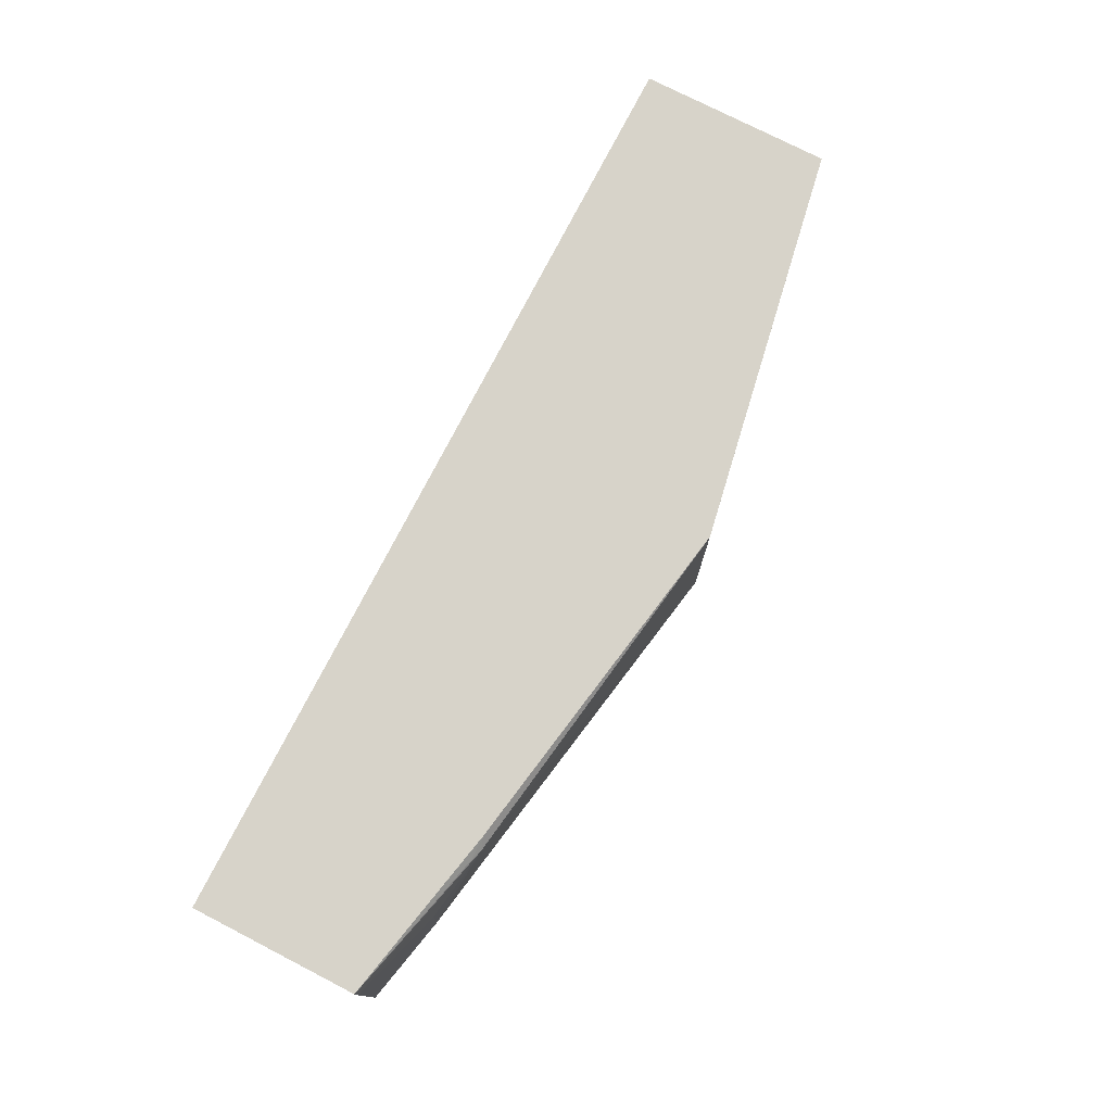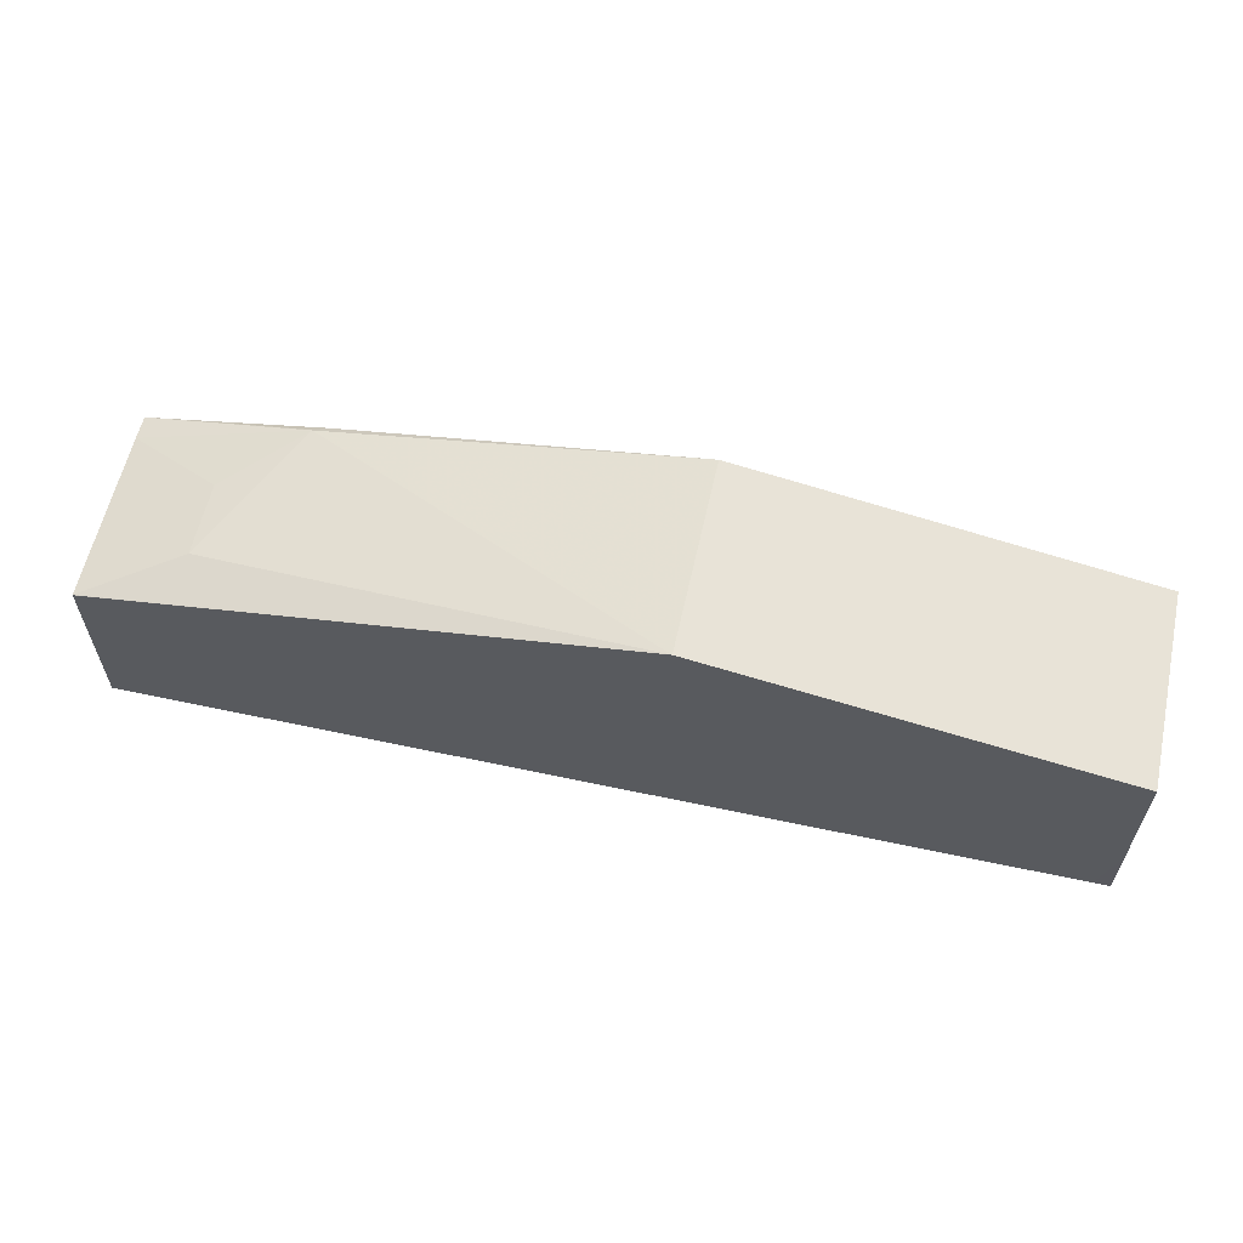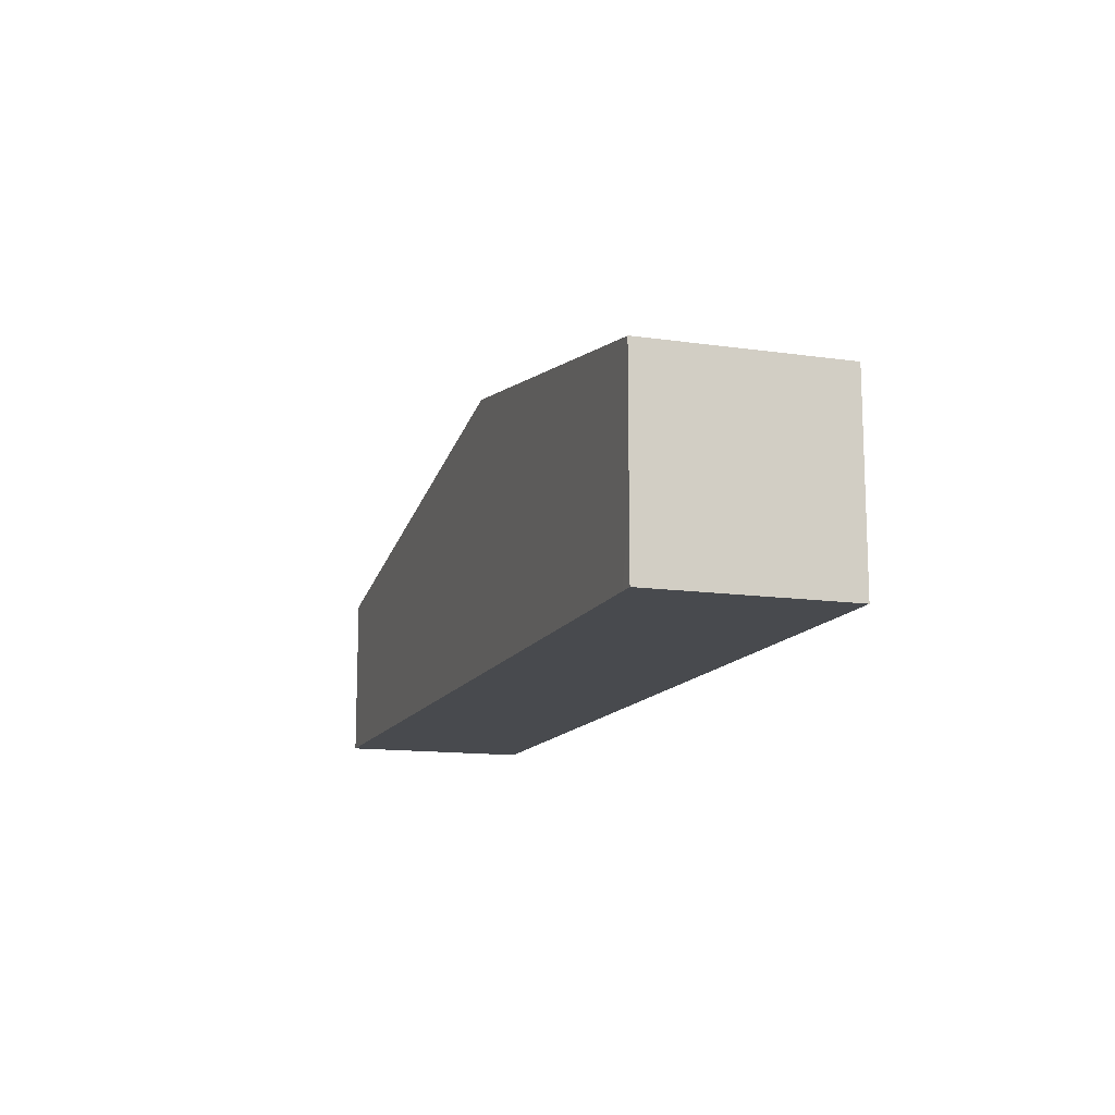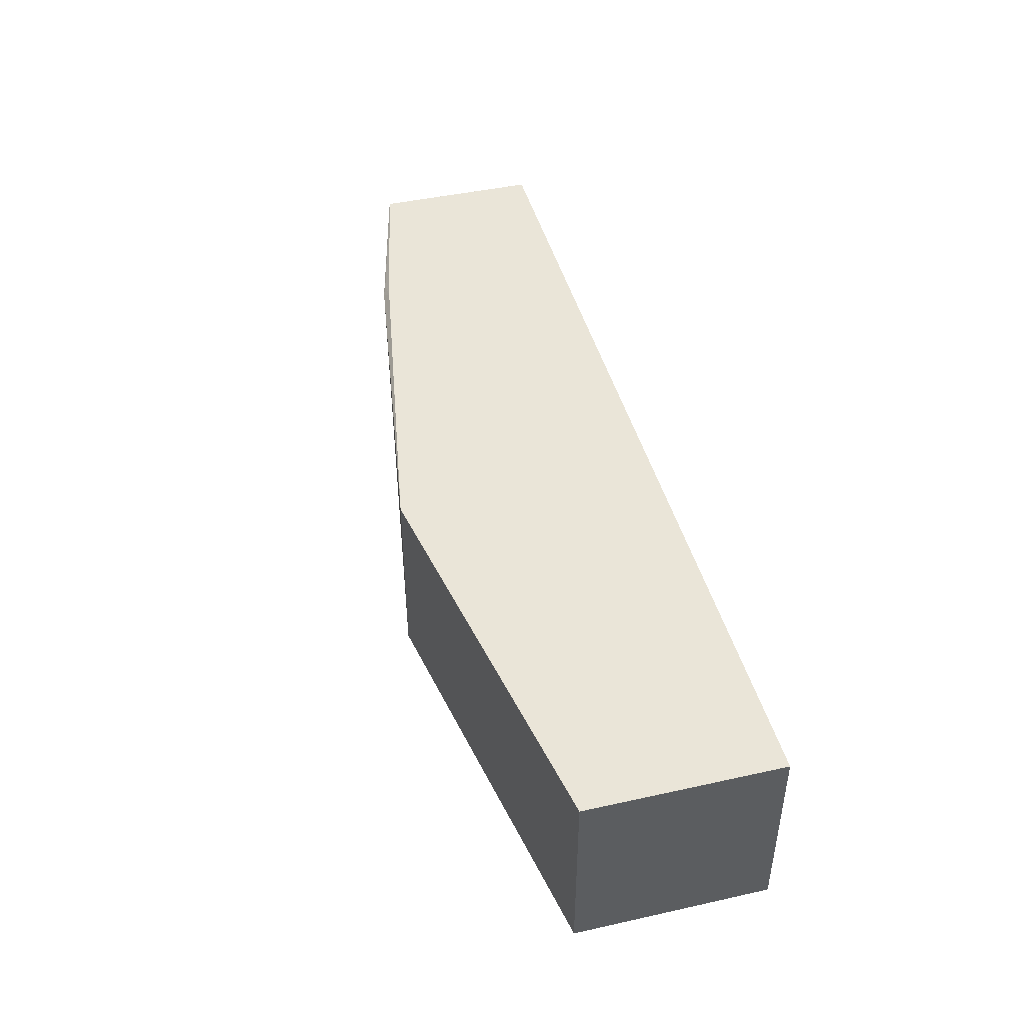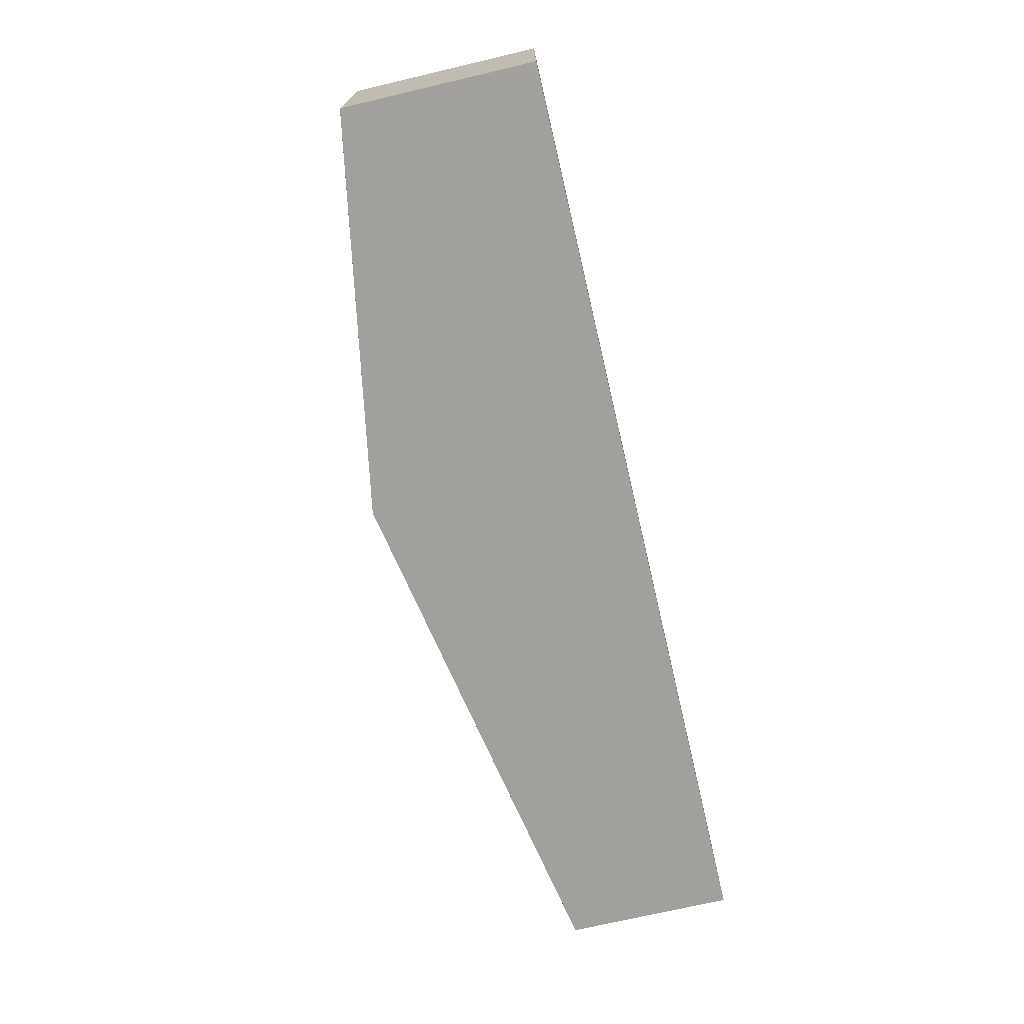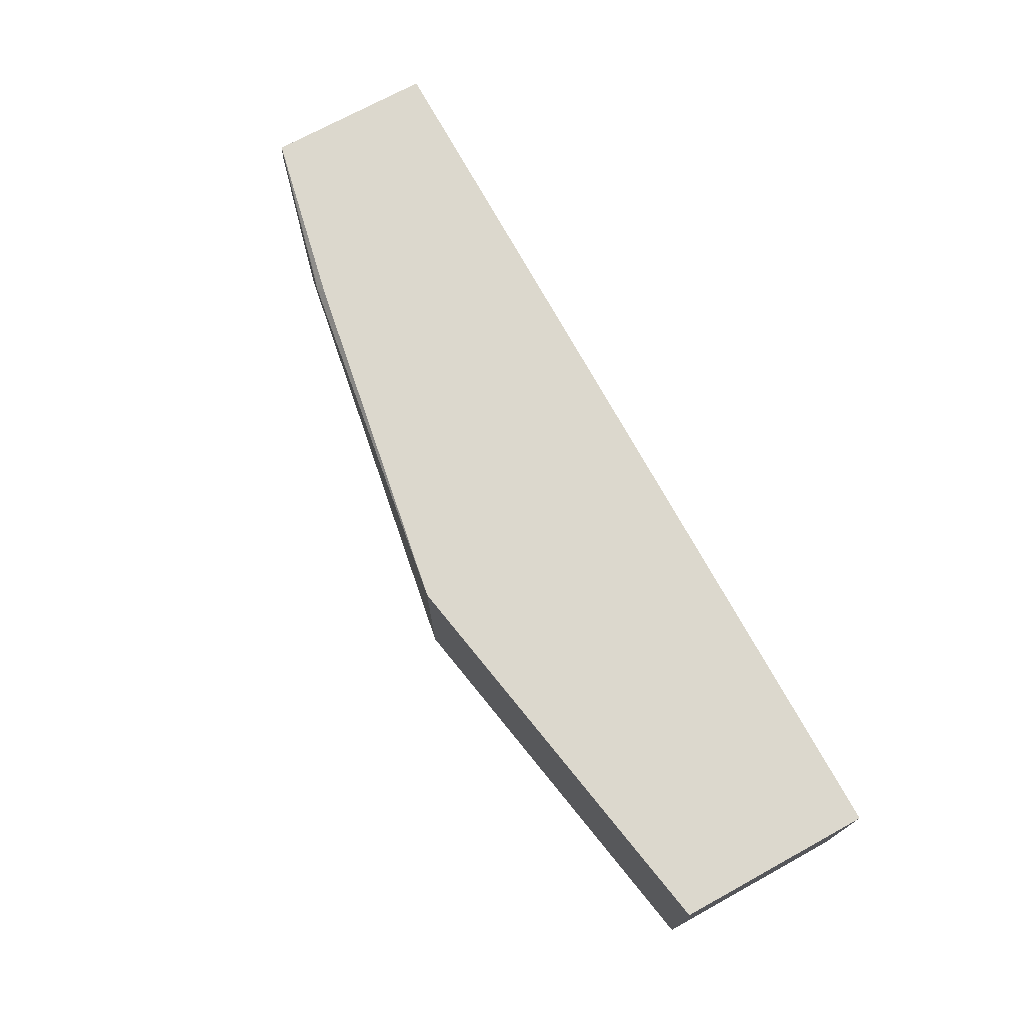
<metadata>
{"format":"obj","ext":"obj","renderer":"f3d","projection":"perspective","resolution":1024,"background":"white","views":[{"elev":76.2,"azim":-62.8,"up":"+Y"},{"elev":59.9,"azim":12.4,"up":"+Z"},{"elev":-13.2,"azim":71.9,"up":"+Z"},{"elev":44.6,"azim":75.5,"up":"+Y"},{"elev":-71.7,"azim":103.2,"up":"+Y"},{"elev":72.5,"azim":61.3,"up":"+Y"}]}
</metadata>
<code>
v 0.03022 -0.145 -0.09061
v 0.03022 -0.145 0.05435
v 0.03022 -0.2901 -0.09061
v -0.6683 -0.145 -0.09061
v 0.03022 -0.2778 0.05435
v -0.2718 -0.145 0.1087
v -0.2718 -0.145 0.1087
v 0.03022 -0.2902 -0.04392
v 0.01812 -0.2902 -0.09061
v -0.6683 -0.145 -0.09061
v -0.6683 -0.145 0.03527
v 0.03022 -0.29 0.05431
v -0.2718 -0.2902 0.1087
v -0.5346 -0.145 0.06342
v -0.5436 -0.151 0.06643
v 0.03022 -0.2902 0.05425
v -0.6683 -0.2902 -0.09061
v -0.6683 -0.145 0.03542
v -0.598 -0.2537 0.05435
v -0.6683 -0.2899 0.03624
v -0.6683 -0.2901 0.03618
v -0.5617 -0.2902 0.05425
v -0.5527 -0.1495 0.06342
v -0.6683 -0.1631 0.03624
v -0.598 -0.1993 0.05435
v -0.6683 -0.2902 -0.07553
v -0.6525 -0.2902 0.03618
f 12 13 16
f 10 18 11
f 10 24 18
f 10 20 24
f 8 26 17
f 10 26 21
f 10 17 26
f 8 17 9
f 13 15 19
f 10 21 20
f 13 19 20
f 15 23 18
f 13 21 22
f 14 18 23
f 14 23 15
f 15 18 24
f 15 24 25
f 15 25 19
f 19 25 24
f 19 24 20
f 21 26 27
f 8 27 26
f 21 27 22
f 13 20 21
f 8 22 27
f 7 15 13
f 8 16 13
f 1 2 5
f 8 13 22
f 1 12 16
f 1 16 8
f 1 8 3
f 1 3 9
f 1 9 17
f 1 17 10
f 1 10 4
f 1 4 11
f 1 11 18
f 1 5 12
f 1 14 6
f 1 18 14
f 6 14 7
f 5 13 12
f 4 10 11
f 7 14 15
f 2 13 5
f 2 7 13
f 2 6 7
f 1 6 2
f 3 8 9

</code>
